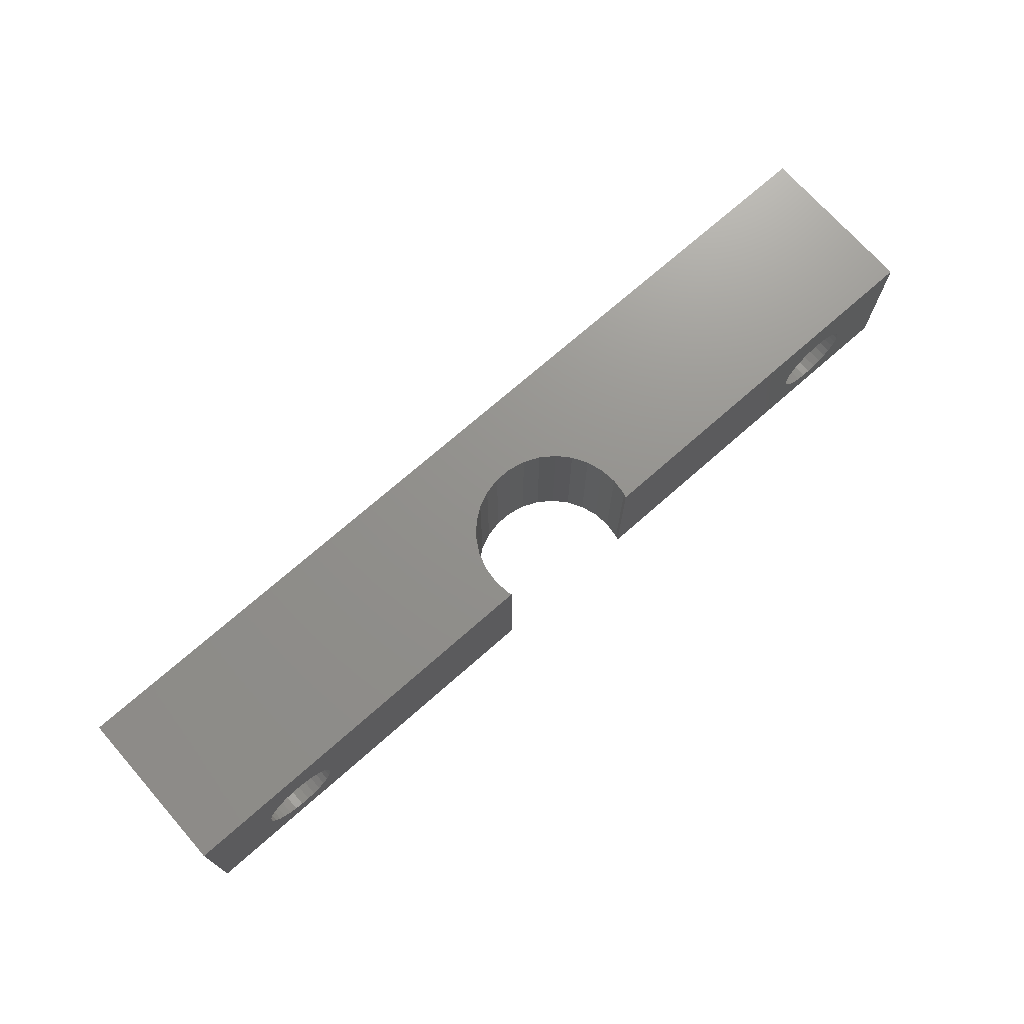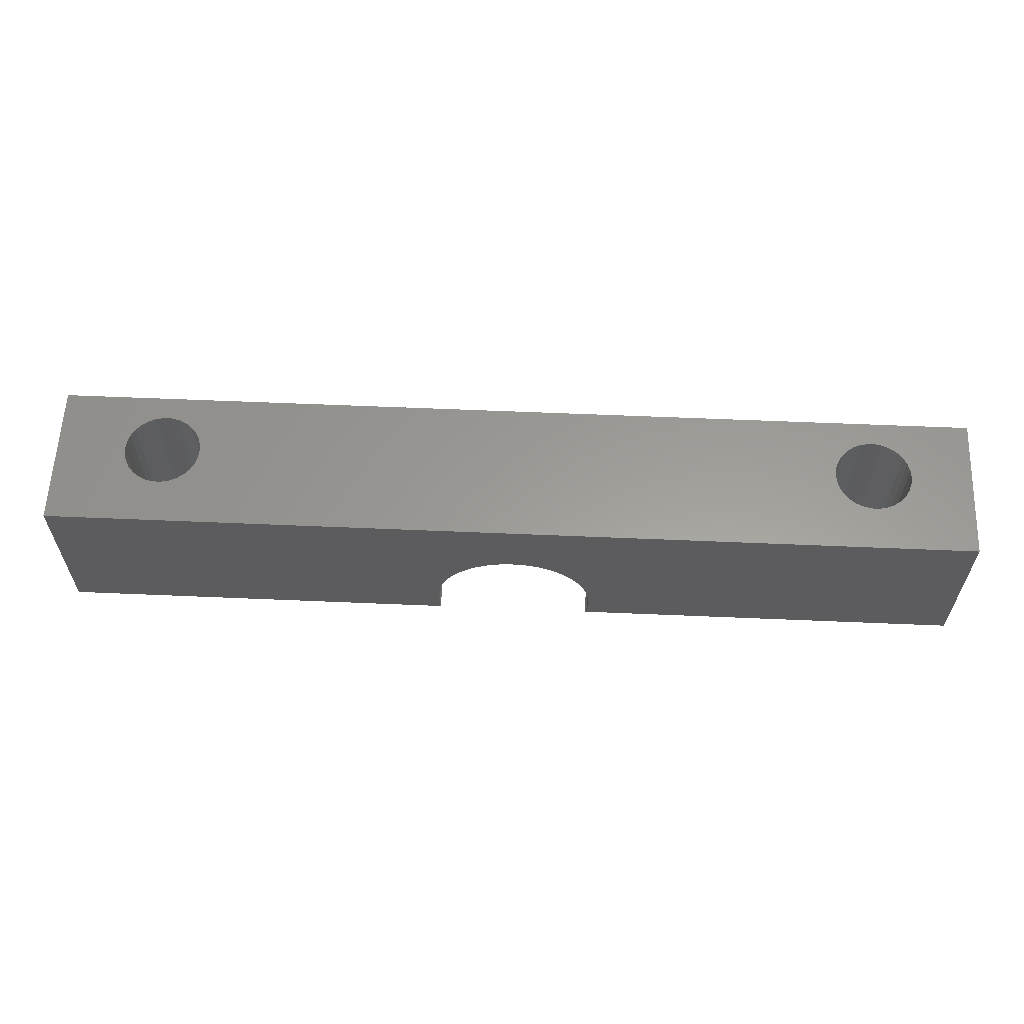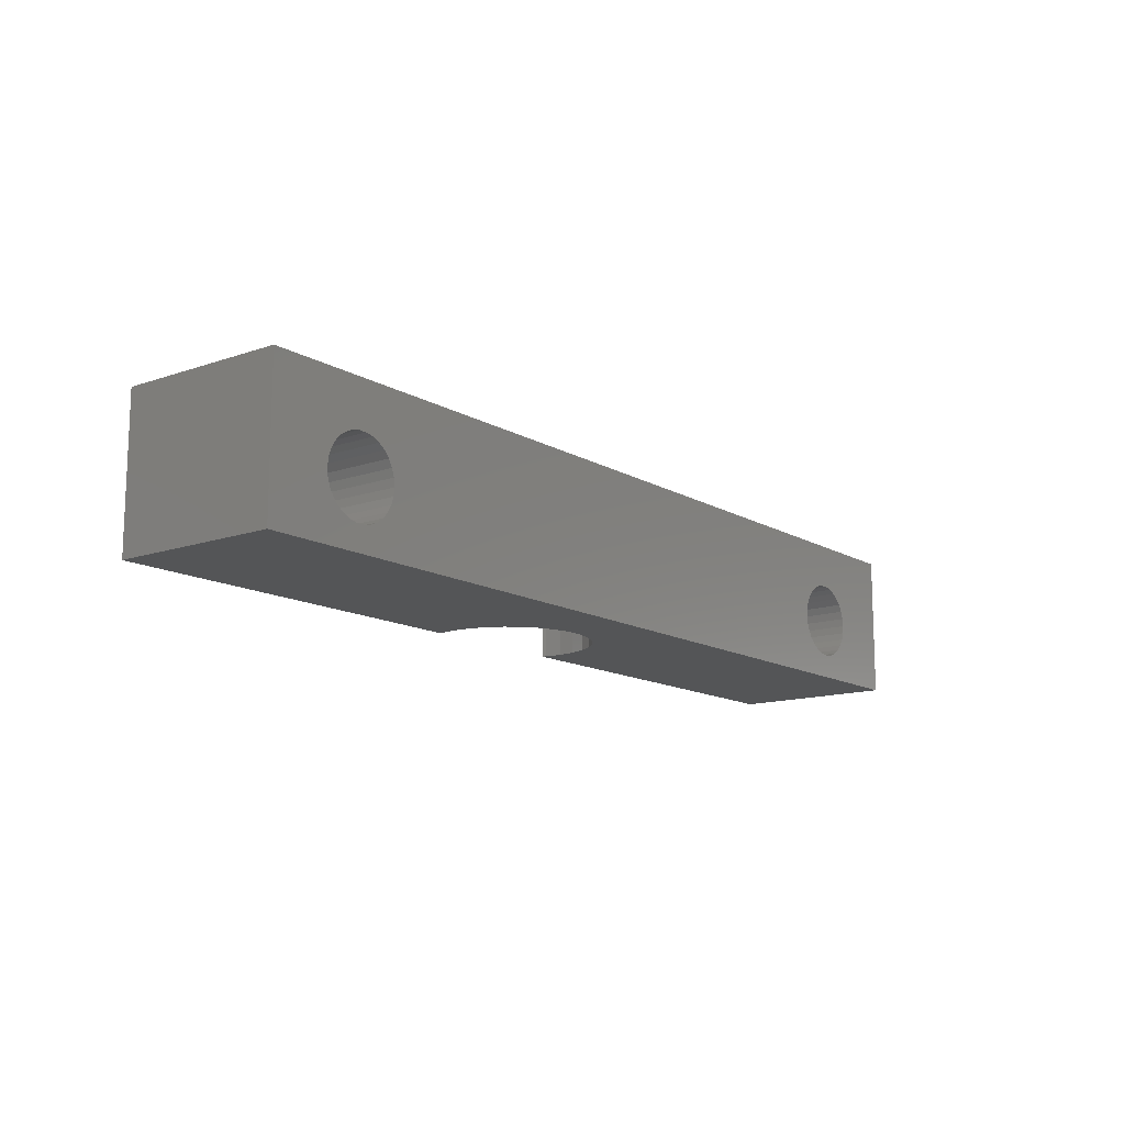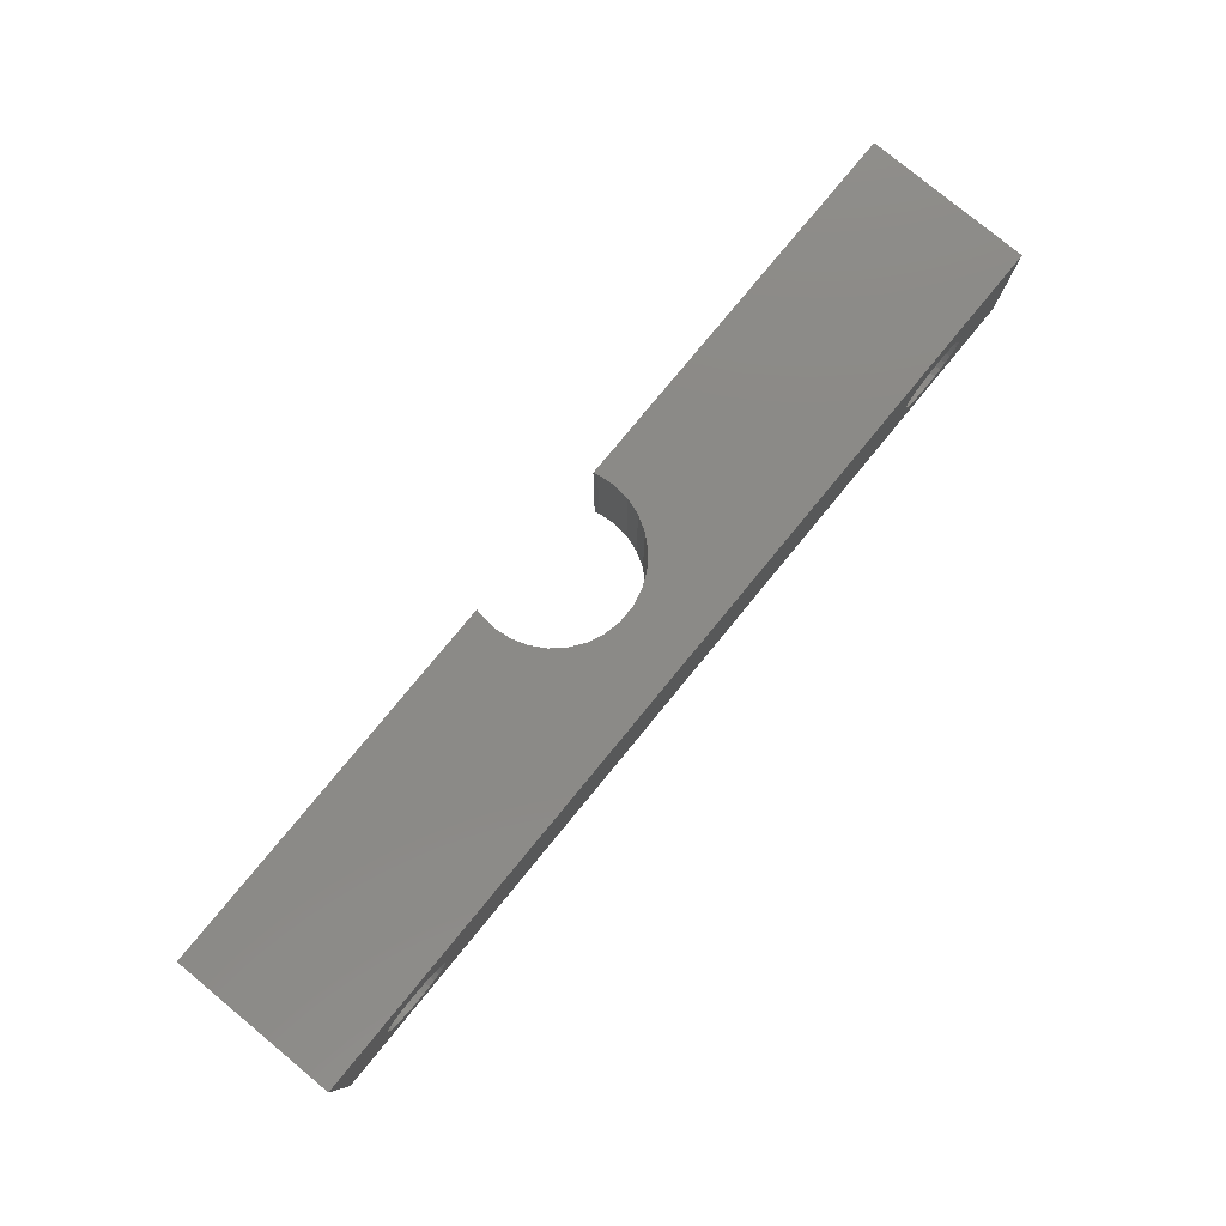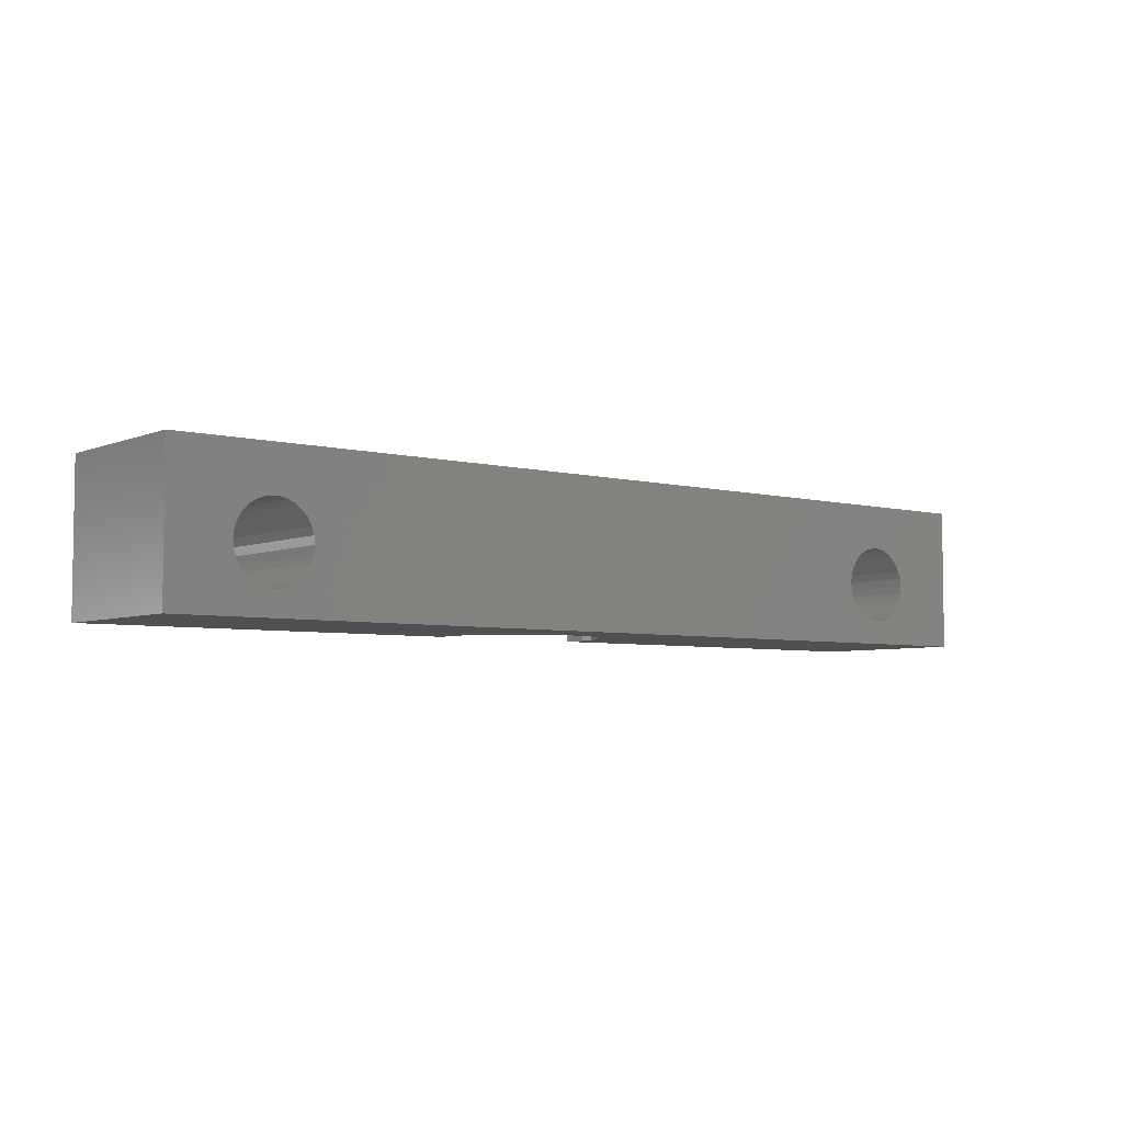
<metadata>
{"format":"stl","ext":"stl","renderer":"f3d","projection":"perspective","resolution":1024,"background":"white","views":[{"elev":71.8,"azim":138.6,"up":"+Y"},{"elev":60.1,"azim":-177.5,"up":"+Z"},{"elev":-13.2,"azim":-52.2,"up":"+Y"},{"elev":79.3,"azim":-50.5,"up":"+Y"},{"elev":-5.1,"azim":-38.8,"up":"+Y"}]}
</metadata>
<code>
# stl→obj: 168 verts, 340 faces
v 33.7 -85 44
v 33.7 -78 36
v 33.7 -78 44
v 33.7 -85 36
v 30.35 -82 44
v 30.31 -81.62 44
v 30.19 -81.25 44
v 30 -80.91 44
v 29.74 -80.63 44
v 29.43 -80.4 44
v 29.07 -80.24 44
v 28.69 -80.16 44
v 28.31 -80.16 44
v 27.93 -80.24 44
v 26.69 -81.62 44
v -4.65 -82 44
v 26.65 -82 44
v -4.69 -81.62 44
v 26.81 -81.25 44
v -4.81 -81.25 44
v 27 -80.91 44
v -5.003 -80.91 44
v 27.26 -80.63 44
v -5.262 -80.63 44
v 27.57 -80.4 44
v -5.575 -80.4 44
v -11.3 -78 44
v -5.928 -80.24 44
v -6.307 -80.16 44
v -8.31 -81.62 44
v -8.35 -82 44
v -8.19 -81.25 44
v -7.997 -80.91 44
v -7.738 -80.63 44
v -7.425 -80.4 44
v -7.072 -80.24 44
v -6.693 -80.16 44
v 30.31 -82.38 44
v 30.19 -82.75 44
v 30 -83.09 44
v 29.74 -83.37 44
v 29.43 -83.6 44
v 29.07 -83.76 44
v 28.69 -83.84 44
v 28.31 -83.84 44
v -6.307 -83.84 44
v 27.93 -83.76 44
v 26.69 -82.38 44
v -4.69 -82.38 44
v 26.81 -82.75 44
v -4.81 -82.75 44
v 27 -83.09 44
v -5.003 -83.09 44
v 27.26 -83.37 44
v -5.262 -83.37 44
v 27.57 -83.6 44
v -5.575 -83.6 44
v -5.928 -83.76 44
v -11.3 -85 44
v -6.693 -83.84 44
v -8.31 -82.38 44
v -8.19 -82.75 44
v -7.072 -83.76 44
v -7.425 -83.6 44
v -7.738 -83.37 44
v -7.997 -83.09 44
v 30.35 -82 36
v 30.31 -82.38 36
v 30.19 -82.75 36
v 30 -83.09 36
v 29.74 -83.37 36
v 29.43 -83.6 36
v 29.07 -83.76 36
v 28.69 -83.84 36
v 28.31 -83.84 36
v 14.75 -85 36
v 26.69 -82.38 36
v 26.65 -82 36
v 26.81 -82.75 36
v 27 -83.09 36
v 27.26 -83.37 36
v 27.57 -83.6 36
v 27.93 -83.76 36
v 30.31 -81.62 36
v 30.19 -81.25 36
v 30 -80.91 36
v 29.74 -80.63 36
v 29.43 -80.4 36
v 29.07 -80.24 36
v 28.69 -80.16 36
v 28.31 -80.16 36
v 27.93 -80.24 36
v 14.75 -78 36
v 26.69 -81.62 36
v 26.81 -81.25 36
v 27 -80.91 36
v 27.26 -80.63 36
v 27.57 -80.4 36
v 7.247 -85 36
v -4.65 -82 36
v 7.247 -78 36
v -4.69 -82.38 36
v -4.81 -82.75 36
v -5.003 -83.09 36
v -5.262 -83.37 36
v -5.575 -83.6 36
v -5.928 -83.76 36
v -6.307 -83.84 36
v -11.3 -85 36
v -8.31 -82.38 36
v -8.35 -82 36
v -8.19 -82.75 36
v -7.997 -83.09 36
v -7.738 -83.37 36
v -7.425 -83.6 36
v -7.072 -83.76 36
v -6.693 -83.84 36
v -4.69 -81.62 36
v -4.81 -81.25 36
v -5.003 -80.91 36
v -5.262 -80.63 36
v -5.575 -80.4 36
v -5.928 -80.24 36
v -11.3 -78 36
v -6.307 -80.16 36
v -6.693 -80.16 36
v -8.31 -81.62 36
v -8.19 -81.25 36
v -7.072 -80.24 36
v -7.425 -80.4 36
v -7.738 -80.63 36
v -7.997 -80.91 36
v 11.41 -78 40.88
v 12.21 -78 40.71
v 12.95 -78 40.38
v 13.61 -78 39.9
v 14.16 -78 39.29
v 14.56 -78 38.59
v 14.81 -78 37.81
v 14.9 -78 37
v 14.81 -78 36.19
v 10.59 -78 40.88
v 9.795 -78 40.71
v 9.05 -78 40.38
v 8.39 -78 39.9
v 7.845 -78 39.29
v 7.437 -78 38.59
v 7.185 -78 37.81
v 7.1 -78 37
v 7.185 -78 36.19
v 10.59 -85 40.88
v 9.795 -85 40.71
v 9.05 -85 40.38
v 8.39 -85 39.9
v 7.845 -85 39.29
v 7.437 -85 38.59
v 7.185 -85 37.81
v 7.1 -85 37
v 7.185 -85 36.19
v 11.41 -85 40.88
v 12.21 -85 40.71
v 12.95 -85 40.38
v 13.61 -85 39.9
v 14.16 -85 39.29
v 14.56 -85 38.59
v 14.81 -85 37.81
v 14.9 -85 37
v 14.81 -85 36.19
f 1 2 3
f 2 1 4
f 3 5 1
f 3 6 5
f 3 7 6
f 3 8 7
f 3 9 8
f 3 10 9
f 3 11 10
f 3 12 11
f 3 13 12
f 3 14 13
f 15 16 17
f 18 15 19
f 20 19 21
f 22 21 23
f 24 23 25
f 26 25 14
f 27 14 3
f 15 18 16
f 19 20 18
f 21 22 20
f 23 24 22
f 25 26 24
f 14 28 26
f 14 27 28
f 28 27 29
f 30 27 31
f 32 27 30
f 33 27 32
f 34 27 33
f 35 27 34
f 36 27 35
f 37 27 36
f 29 27 37
f 38 1 5
f 39 1 38
f 40 1 39
f 41 1 40
f 42 1 41
f 43 1 42
f 44 1 43
f 45 1 44
f 46 45 47
f 16 48 17
f 49 48 16
f 48 49 50
f 51 50 49
f 50 51 52
f 53 52 51
f 52 53 54
f 55 54 53
f 54 55 56
f 57 56 55
f 56 57 47
f 58 47 57
f 46 47 58
f 45 46 59
f 59 46 60
f 59 31 27
f 31 59 61
f 61 59 62
f 45 59 1
f 63 59 60
f 64 59 63
f 65 59 64
f 66 59 65
f 62 59 66
f 4 67 2
f 4 68 67
f 4 69 68
f 4 70 69
f 4 71 70
f 4 72 71
f 4 73 72
f 4 74 73
f 4 75 74
f 76 75 4
f 77 76 78
f 79 76 77
f 80 76 79
f 81 76 80
f 82 76 81
f 83 76 82
f 75 76 83
f 84 2 67
f 85 2 84
f 86 2 85
f 87 2 86
f 88 2 87
f 89 2 88
f 90 2 89
f 91 2 90
f 92 2 91
f 93 78 76
f 78 93 94
f 94 93 95
f 95 93 96
f 96 93 97
f 97 93 98
f 98 93 92
f 92 93 2
f 99 100 101
f 99 102 100
f 99 103 102
f 99 104 103
f 99 105 104
f 99 106 105
f 99 107 106
f 99 108 107
f 109 108 99
f 110 109 111
f 112 109 110
f 113 109 112
f 114 109 113
f 115 109 114
f 116 109 115
f 117 109 116
f 108 109 117
f 118 101 100
f 119 101 118
f 120 101 119
f 121 101 120
f 122 101 121
f 123 101 122
f 124 123 125
f 124 125 126
f 124 111 109
f 111 124 127
f 127 124 128
f 123 124 101
f 129 124 126
f 130 124 129
f 131 124 130
f 132 124 131
f 128 124 132
f 109 27 124
f 27 109 59
f 3 133 27
f 3 134 133
f 3 135 134
f 3 136 135
f 3 137 136
f 3 138 137
f 3 139 138
f 2 139 3
f 139 2 140
f 140 2 141
f 141 2 93
f 142 27 133
f 143 27 142
f 144 27 143
f 145 27 144
f 146 27 145
f 147 27 146
f 148 27 147
f 124 148 149
f 124 149 150
f 124 150 101
f 148 124 27
f 59 151 1
f 59 152 151
f 59 153 152
f 59 154 153
f 59 155 154
f 59 156 155
f 59 157 156
f 109 157 59
f 157 109 158
f 158 109 159
f 159 109 99
f 160 1 151
f 161 1 160
f 162 1 161
f 163 1 162
f 164 1 163
f 165 1 164
f 166 1 165
f 4 166 167
f 4 167 168
f 4 168 76
f 166 4 1
f 31 127 30
f 127 31 111
f 104 51 103
f 51 104 53
f 118 20 119
f 20 118 18
f 33 131 34
f 131 33 132
f 123 26 28
f 26 123 122
f 102 16 100
f 16 102 49
f 30 128 32
f 128 30 127
f 100 18 118
f 18 100 16
f 119 22 120
f 22 119 20
f 103 49 102
f 49 103 51
f 116 64 63
f 64 116 115
f 62 110 61
f 110 62 112
f 130 36 35
f 36 130 129
f 129 37 36
f 37 129 126
f 32 132 33
f 132 32 128
f 120 24 121
f 24 120 22
f 125 28 29
f 28 125 123
f 117 63 60
f 63 117 116
f 105 57 55
f 57 105 106
f 106 58 57
f 58 106 107
f 122 24 26
f 24 122 121
f 108 60 46
f 60 108 117
f 131 35 34
f 35 131 130
f 105 53 104
f 53 105 55
f 66 112 62
f 112 66 113
f 65 113 66
f 113 65 114
f 107 46 58
f 46 107 108
f 61 111 31
f 111 61 110
f 126 29 37
f 29 126 125
f 115 65 64
f 65 115 114
f 84 7 85
f 7 84 6
f 67 6 84
f 6 67 5
f 68 5 67
f 5 68 38
f 89 10 11
f 10 89 88
f 73 44 43
f 44 73 74
f 21 97 23
f 97 21 96
f 19 96 21
f 96 19 95
f 17 94 15
f 94 17 78
f 92 13 14
f 13 92 91
f 50 77 48
f 77 50 79
f 72 43 42
f 43 72 73
f 98 14 25
f 14 98 92
f 69 38 68
f 38 69 39
f 75 47 45
f 47 75 83
f 48 78 17
f 78 48 77
f 97 25 23
f 25 97 98
f 15 95 19
f 95 15 94
f 70 39 69
f 39 70 40
f 88 9 10
f 9 88 87
f 86 9 87
f 9 86 8
f 71 42 41
f 42 71 72
f 85 8 86
f 8 85 7
f 83 56 47
f 56 83 82
f 71 40 70
f 40 71 41
f 74 45 44
f 45 74 75
f 52 79 50
f 79 52 80
f 54 80 52
f 80 54 81
f 91 12 13
f 12 91 90
f 90 11 12
f 11 90 89
f 82 54 56
f 54 82 81
f 166 138 139
f 138 166 165
f 167 139 140
f 139 167 166
f 151 133 160
f 133 151 142
f 159 101 150
f 101 159 99
f 164 136 137
f 136 164 163
f 165 137 138
f 137 165 164
f 154 146 145
f 146 154 155
f 152 142 151
f 142 152 143
f 157 149 148
f 149 157 158
f 161 135 162
f 135 161 134
f 160 134 161
f 134 160 133
f 168 140 141
f 140 168 167
f 154 144 153
f 144 154 145
f 76 141 93
f 141 76 168
f 156 148 147
f 148 156 157
f 162 136 163
f 136 162 135
f 153 143 152
f 143 153 144
f 155 147 146
f 147 155 156
f 158 150 149
f 150 158 159

</code>
